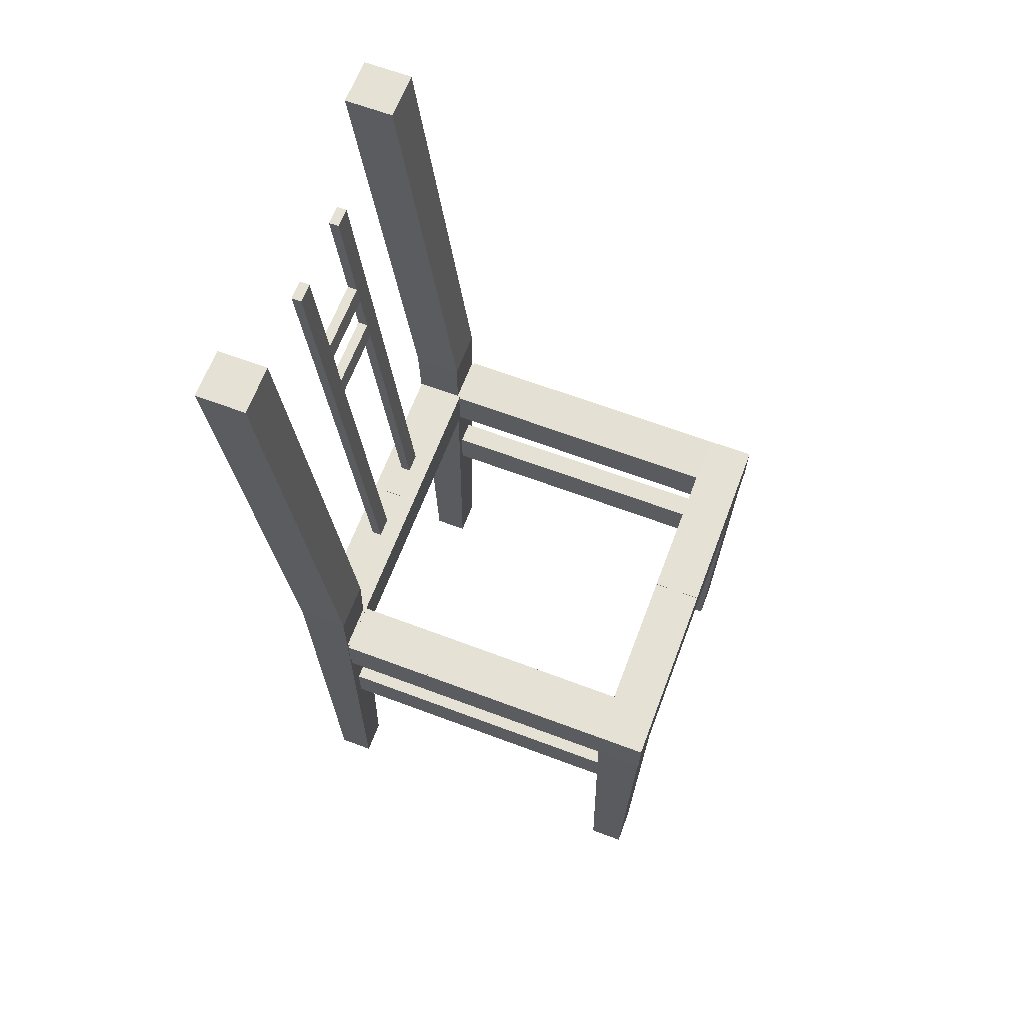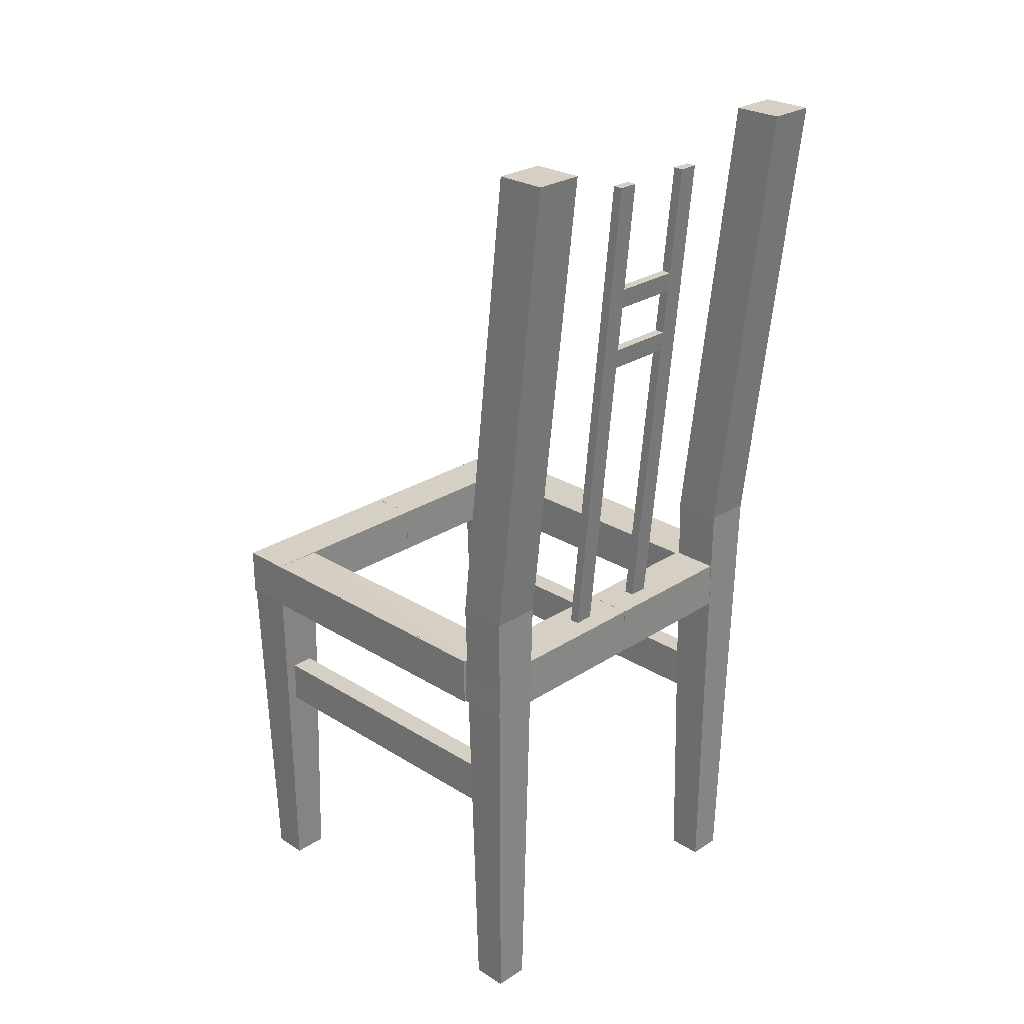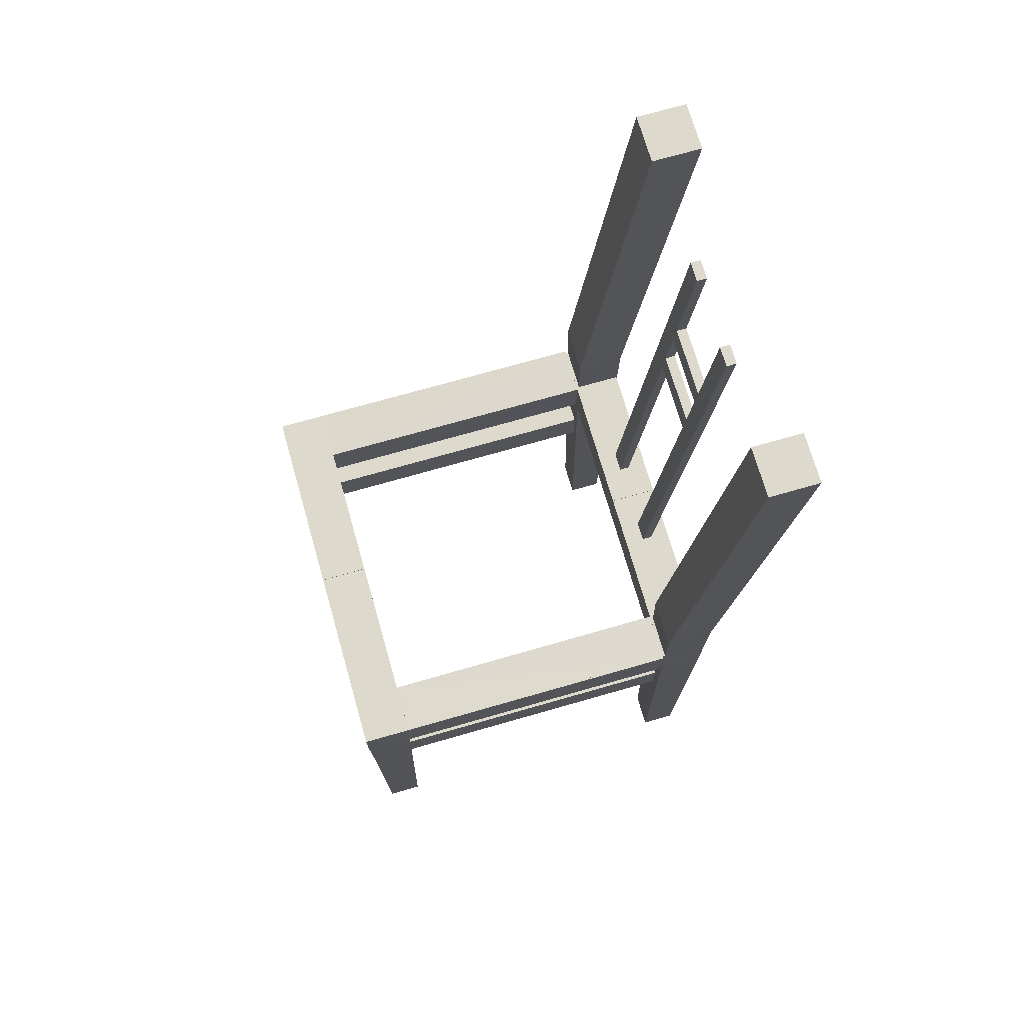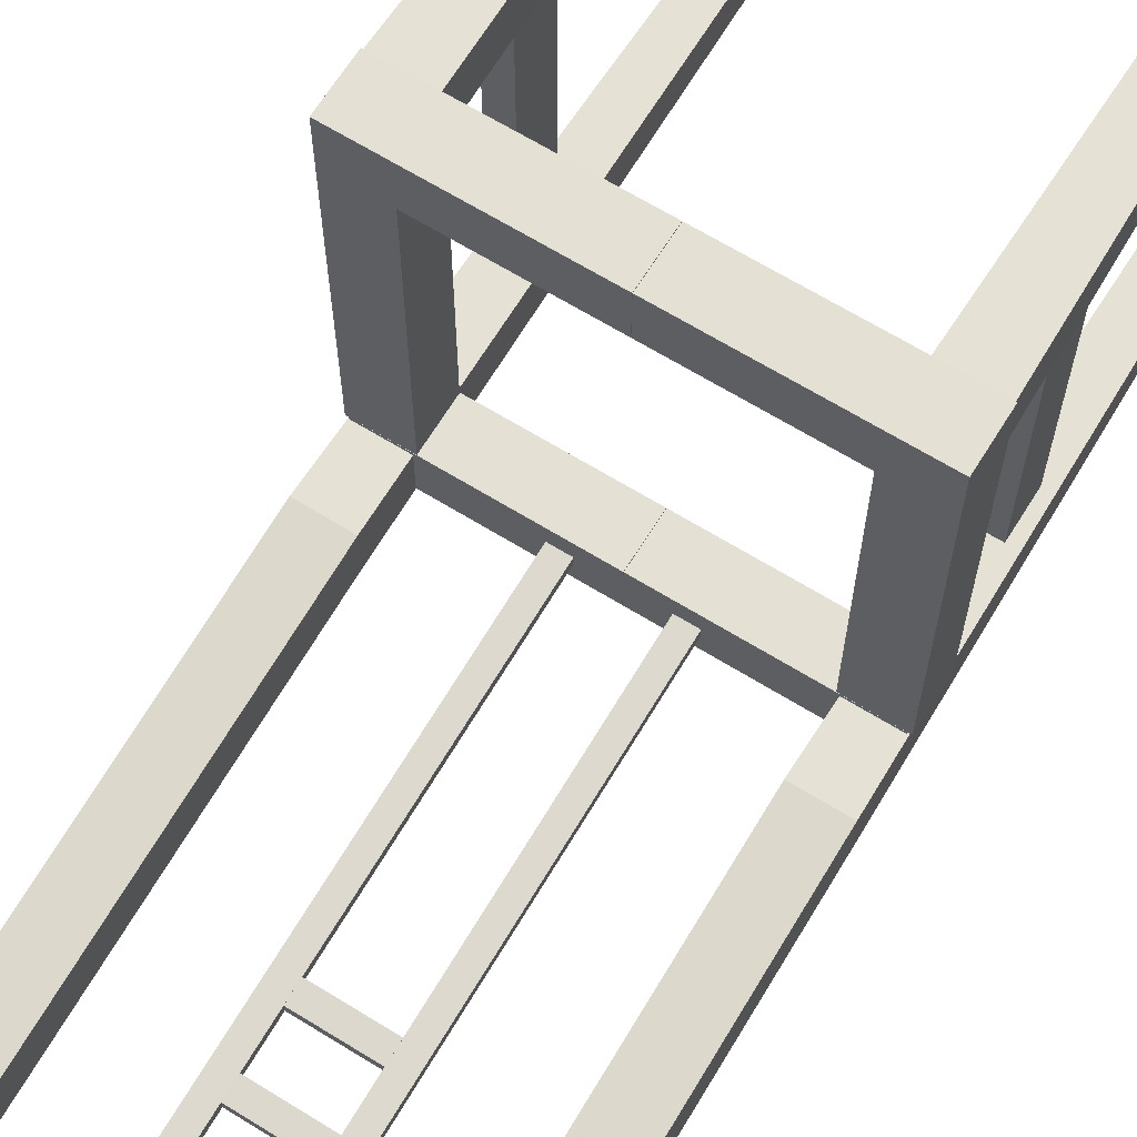
<metadata>
{"format":"obj","ext":"obj","renderer":"f3d","projection":"perspective","resolution":1024,"background":"white","views":[{"elev":65.1,"azim":-69.3,"up":"+Y"},{"elev":26.3,"azim":134.4,"up":"+Y"},{"elev":71.9,"azim":74.0,"up":"+Y"},{"elev":66.0,"azim":-148.2,"up":"+Z"}]}
</metadata>
<code>
g CHAIRS_SEAT
v 14.31 -7.32 -35.03
v 14.42 -7.32 -33.08
v 20.43 -7.32 -33.15
v 20.33 -7.32 2.865
v -20.8 -7.32 2.865
v -20.69 -7.32 -33.15
v -14.75 -7.32 -33.08
v -14.86 -7.32 -35.03
v -20.8 -4.105 2.865
v -20.69 -4.105 -33.15
v -14.75 -4.105 -33.08
v -14.86 -4.105 -35.03
v 14.31 -4.105 -35.03
v 14.42 -4.105 -33.08
v 20.43 -4.105 -33.15
v 20.33 -4.105 2.865
v -18.74 -2.813 0.98
v -18.64 -2.813 -31.43
v -13.3 -2.813 -31.37
v -13.39 -2.813 -33.12
v 12.86 -2.813 -33.12
v 12.95 -2.813 -31.37
v 18.37 -2.813 -31.43
v 18.27 -2.813 0.98
f 16 9 5 4
f 9 10 6 5
f 10 11 7 6
f 11 12 8 7
f 12 13 1 8
f 13 14 2 1
f 14 15 3 2
f 15 16 4 3
f 24 17 9 16
f 17 18 10 9
f 18 19 11 10
f 19 20 12 11
f 20 21 13 12
f 21 22 14 13
f 22 23 15 14
f 23 24 16 15
f 24 23 22 21 20 19 18 17
g CHAIRS_SKELETON
v 14.63 -11.94 -33.38
v 19.57 -11.97 -33.27
v 14.63 -11.94 -2.653
v 19.8 -11.97 -2.713
v 14.58 -6.996 -33.44
v 19.57 -6.973 -33.27
v 14.62 -7.057 -2.714
v 19.8 -6.973 -2.713
v -0.2043 -11.97 -38.27
v -0.2043 -11.97 -33.27
v -0.2043 -6.973 -38.27
v -0.2043 -6.973 -33.27
v 19.57 -11.97 -38.27
v 19.57 -6.973 -38.27
v 14.63 -11.94 -33.38
v 19.8 -11.97 -33.27
v 14.63 -11.94 -2.653
v 19.8 -11.97 -2.713
v 14.58 -6.996 -33.44
v 19.8 -6.973 -33.27
v 14.62 -7.057 -2.714
v 19.8 -6.973 -2.713
v 14.63 -11.94 -33.38
v 19.8 -11.97 -33.27
v 14.63 -11.94 -2.653
v 19.8 -11.97 -2.713
v 14.58 -6.996 -33.44
v 19.8 -6.973 -33.27
v 14.62 -7.057 -2.714
v 19.8 -6.973 -2.713
v 14.63 -11.94 -33.38
v 19.8 -11.97 -33.27
v 14.63 -11.94 -2.653
v 19.8 -11.97 -2.713
v 14.58 -6.996 -33.44
v 19.8 -6.973 -33.27
v 14.62 -7.057 -2.714
v 19.8 -6.973 -2.713
v 15.37 -48.06 -2.024
v 15.37 -48.06 1.533
v 14.62 -7.057 2.286
v 18.93 -48.06 -2.024
v 18.93 -48.06 1.533
v 19.8 -6.973 2.287
v 14.63 -11.94 -33.38
v 19.8 -11.97 -33.27
v 14.63 -11.94 -2.653
v 19.8 -11.97 -2.713
v 14.58 -6.996 -33.44
v 19.8 -6.973 -33.27
v 14.62 -7.057 -2.714
v 19.8 -6.973 -2.713
v -15.06 -11.94 -33.38
v -19.89 -11.97 -33.27
v -15.06 -11.94 -2.653
v -20.23 -11.97 -2.713
v -15.01 -6.996 -33.44
v -19.89 -6.973 -33.27
v -15.05 -7.057 -2.714
v -20.23 -6.973 -2.713
v -0.2263 -11.97 -38.27
v -0.2263 -11.97 -33.27
v -0.2263 -6.973 -38.27
v -0.2263 -6.973 -33.27
v -19.89 -11.97 -38.27
v -19.89 -6.973 -38.27
v -15.06 -11.94 -33.38
v -20.23 -11.97 -33.27
v -15.06 -11.94 -2.653
v -20.23 -11.97 -2.713
v -15.01 -6.996 -33.44
v -20.23 -6.973 -33.27
v -15.05 -7.057 -2.714
v -20.23 -6.973 -2.713
v -15.06 -11.94 -33.38
v -20.23 -11.97 -33.27
v -15.06 -11.94 -2.653
v -20.23 -11.97 -2.713
v -15.01 -6.996 -33.44
v -20.23 -6.973 -33.27
v -15.05 -7.057 -2.714
v -20.23 -6.973 -2.713
v -15.06 -11.94 -33.38
v -20 -11.97 -33.27
v -15.06 -11.94 -2.653
v -20.23 -11.97 -2.713
v -15.01 -6.996 -33.44
v -20 -6.973 -33.27
v -15.05 -7.057 -2.714
v -20.23 -6.973 -2.713
v -15.8 -48.06 -2.024
v -15.8 -48.06 1.533
v -15.05 -7.057 2.286
v -19.36 -48.06 -2.024
v -19.36 -48.06 1.533
v -20.23 -6.973 2.287
v -15.06 -11.94 -33.38
v -20 -11.97 -33.27
v -15.06 -11.94 -2.653
v -20.23 -11.97 -2.713
v -15.01 -6.996 -33.44
v -20 -6.973 -33.27
v -15.05 -7.057 -2.714
v -20.23 -6.973 -2.713
v -16.9 46.29 -42.03
v 16.9 46.29 -42.03
v 16.9 43.7 -42.03
v 15.52 43.38 -42.03
v 14.13 43.04 -42.03
v 12.75 42.7 -42.03
v 11.37 42.35 -42.03
v 9.991 42.01 -42.03
v 8.607 41.67 -42.03
v 7.219 41.36 -42.03
v 5.823 41.09 -42.03
v 4.413 40.9 -42.03
v 3.86 40.9 -42.03
v 3.316 40.99 -42.03
v 2.803 41.2 -42.03
v 2.339 41.49 -42.03
v 1.907 41.84 -42.03
v 1.463 42.17 -42.03
v 0.9733 42.42 -42.03
v 0.4425 42.57 -42.03
v -0.1076 42.63 -42.03
v -0.6519 42.6 -42.03
v -1.182 42.48 -42.03
v -1.676 42.25 -42.03
v -2.128 41.95 -42.03
v -2.566 41.63 -42.03
v -3.033 41.35 -42.03
v -3.545 41.17 -42.03
v -4.083 41.1 -42.03
v -4.629 41.12 -42.03
v -6.018 41.35 -42.03
v -7.391 41.68 -42.03
v -8.755 42.04 -42.03
v -10.12 42.42 -42.03
v -11.47 42.81 -42.03
v -12.83 43.2 -42.03
v -14.18 43.59 -42.03
v -15.54 43.98 -42.03
v -16.9 44.35 -42.03
v -16.9 46.29 -42.03
v -16.9 46.29 -39.03
v 16.9 46.29 -39.03
v 16.9 43.7 -39.03
v 15.52 43.38 -39.03
v 14.13 43.04 -39.03
v 12.75 42.7 -39.03
v 11.37 42.35 -39.03
v 9.991 42.01 -39.03
v 8.607 41.67 -39.03
v 7.219 41.36 -39.03
v 5.823 41.09 -39.03
v 4.413 40.9 -39.03
v 3.86 40.9 -39.03
v 3.316 40.99 -39.03
v 2.803 41.2 -39.03
v 2.339 41.49 -39.03
v 1.907 41.84 -39.03
v 1.463 42.17 -39.03
v 0.9733 42.42 -39.03
v 0.4425 42.57 -39.03
v -0.1076 42.63 -39.03
v -0.6519 42.6 -39.03
v -1.182 42.48 -39.03
v -1.676 42.25 -39.03
v -2.128 41.95 -39.03
v -2.566 41.63 -39.03
v -3.033 41.35 -39.03
v -3.545 41.17 -39.03
v -4.083 41.1 -39.03
v -4.629 41.12 -39.03
v -6.018 41.35 -39.03
v -7.391 41.68 -39.03
v -8.755 42.04 -39.03
v -10.12 42.42 -39.03
v -11.47 42.81 -39.03
v -12.83 43.2 -39.03
v -14.18 43.59 -39.03
v -15.54 43.98 -39.03
v -16.9 44.35 -39.03
v -16.9 46.29 -39.03
v -0.1348 23.33 -39.12
v -0.1348 23.33 -38.12
v -0.1348 25.33 -39.34
v -0.1348 25.33 -38.34
v 3.34 23.33 -39.12
v 3.34 23.33 -38.12
v 3.34 25.33 -39.34
v 3.34 25.33 -38.34
v -0.1349 30 -39.75
v -0.1349 30 -38.75
v -0.1348 32 -39.97
v -0.1348 32 -38.97
v 3.34 30 -39.75
v 3.34 30 -38.75
v 3.34 32 -39.97
v 3.34 32 -38.97
v 3.315 -6.974 -36.27
v 3.315 -6.974 -35.27
v 3.316 43.08 -41.01
v 3.316 43.08 -40.01
v 5.315 -6.974 -36.27
v 5.315 -6.974 -35.27
v 5.316 43.08 -41.01
v 5.316 43.08 -40.01
v 19.8 -11.97 -2.713
v 14.62 -7.057 -2.714
v 19.8 -6.973 -2.713
v 15.37 -48.06 -2.024
v 15.37 -48.06 1.533
v 14.62 -7.057 2.286
v 18.93 -48.06 -2.024
v 18.93 -48.06 1.533
v 19.8 -6.973 2.287
v -0.2042 -11.97 -2.713
v -0.2042 -11.97 2.287
v -0.2043 -6.973 -2.713
v -0.2043 -6.973 2.287
v 19.8 -11.97 2.287
v 15.95 -25.51 -33.83
v 18.29 -25.51 -33.83
v 15.95 -25.51 -2.336
v 18.29 -25.51 -2.336
v 15.95 -20.99 -33.83
v 18.29 -20.99 -33.83
v 15.95 -20.99 -2.336
v 18.29 -20.99 -2.335
v 15.47 -48.2 -37.76
v 15.47 -48.2 -34.21
v 14.75 46.8 -43.83
v 14.75 46.8 -38.83
v 18.98 -48.2 -37.76
v 18.98 -48.2 -34.21
v 19.7 46.8 -43.83
v 19.7 46.8 -38.83
v 19.7 -0.6462 -38.45
v 14.75 -0.6462 -38.45
v 14.75 -0.6462 -33.45
v 19.7 -0.6462 -33.45
v 14.63 -11.94 -33.38
v 19.57 -11.97 -33.27
v 14.63 -11.94 -2.653
v 19.8 -11.97 -2.713
v 14.58 -6.996 -33.44
v 19.57 -6.973 -33.27
v 14.62 -7.057 -2.714
v 19.8 -6.973 -2.713
v -0.1331 23.33 -39.12
v -0.1331 23.33 -38.12
v -0.1332 25.33 -39.34
v -0.1332 25.33 -38.34
v -3.758 23.33 -39.12
v -3.758 23.33 -38.12
v -3.758 25.33 -39.34
v -3.758 25.33 -38.34
v -0.1331 30 -39.75
v -0.1331 30 -38.75
v -0.1331 32 -39.97
v -0.1331 32 -38.97
v -3.758 30 -39.75
v -3.758 30 -38.75
v -3.758 32 -39.97
v -3.758 32 -38.97
v -3.746 -6.974 -36.27
v -3.746 -6.974 -35.27
v -3.746 43.08 -41.01
v -3.746 43.08 -40.01
v -5.746 -6.974 -36.27
v -5.746 -6.974 -35.27
v -5.746 43.08 -41.01
v -5.746 43.08 -40.01
v -20.23 -11.97 -2.713
v -15.05 -7.057 -2.714
v -20.23 -6.973 -2.713
v -15.8 -48.06 -2.024
v -15.8 -48.06 1.533
v -15.05 -7.057 2.286
v -19.36 -48.06 -2.024
v -19.36 -48.06 1.533
v -20.23 -6.973 2.287
v -0.2264 -11.97 -2.713
v -0.2264 -11.97 2.287
v -0.2263 -6.973 -2.713
v -0.2263 -6.973 2.287
v -20.23 -11.97 2.287
v -16.38 -25.51 -33.83
v -18.72 -25.51 -33.83
v -16.38 -25.51 -2.335
v -18.71 -25.51 -2.335
v -16.38 -20.99 -33.83
v -18.72 -20.99 -33.83
v -16.38 -20.99 -2.335
v -18.71 -20.99 -2.335
v -15.9 -48.2 -37.76
v -15.9 -48.2 -34.21
v -15.18 46.8 -43.83
v -15.18 46.8 -38.83
v -19.41 -48.2 -37.76
v -19.41 -48.2 -34.21
v -20.13 46.8 -43.83
v -20.13 46.8 -38.83
v -20.13 -0.6462 -38.45
v -15.18 -0.6462 -38.45
v -15.18 -0.6462 -33.45
v -20.13 -0.6462 -33.45
v -15.06 -11.94 -33.38
v -19.89 -11.97 -33.27
v -15.06 -11.94 -2.653
v -20.23 -11.97 -2.713
v -15.01 -6.996 -33.44
v -19.89 -6.973 -33.27
v -15.05 -7.057 -2.714
v -20.23 -6.973 -2.713
f 27 31 29 25
f 30 32 28 26
f 26 28 27 25
f 31 32 30 29
f 28 32 31 27
f 29 30 26 25
f 35 38 37 33
f 26 30 36 34
f 34 36 35 33
f 38 30 26 37
f 36 30 38 35
f 37 26 34 33
f 41 45 43 39
f 44 46 42 40
f 40 42 41 39
f 45 46 44 43
f 42 46 45 41
f 43 44 40 39
f 49 53 51 47
f 52 54 50 48
f 48 50 49 47
f 53 54 52 51
f 50 54 53 49
f 51 52 48 47
f 57 61 59 55
f 60 62 58 56
f 56 58 57 55
f 61 62 60 59
f 58 62 61 57
f 59 60 56 55
f 61 62 66 63
f 67 68 65 64
f 64 65 61 63
f 62 68 67 66
f 65 68 62 61
f 66 67 64 63
f 71 75 73 69
f 74 76 72 70
f 70 72 71 69
f 75 76 74 73
f 72 76 75 71
f 73 74 70 69
f 79 77 81 83
f 82 78 80 84
f 78 77 79 80
f 83 81 82 84
f 80 79 83 84
f 81 77 78 82
f 87 85 89 90
f 78 86 88 82
f 86 85 87 88
f 90 89 78 82
f 88 87 90 82
f 89 85 86 78
f 93 91 95 97
f 96 92 94 98
f 92 91 93 94
f 97 95 96 98
f 94 93 97 98
f 95 91 92 96
f 101 99 103 105
f 104 100 102 106
f 100 99 101 102
f 105 103 104 106
f 102 101 105 106
f 103 99 100 104
f 109 107 111 113
f 112 108 110 114
f 108 107 109 110
f 113 111 112 114
f 110 109 113 114
f 111 107 108 112
f 113 115 118 114
f 119 116 117 120
f 116 115 113 117
f 114 118 119 120
f 117 113 114 120
f 118 115 116 119
f 123 121 125 127
f 126 122 124 128
f 122 121 123 124
f 127 125 126 128
f 124 123 127 128
f 125 121 122 126
f 169 170 130 129
f 170 171 131 130
f 171 172 132 131
f 172 173 133 132
f 173 174 134 133
f 174 175 135 134
f 175 176 136 135
f 176 177 137 136
f 177 178 138 137
f 178 179 139 138
f 179 180 140 139
f 180 181 141 140
f 181 182 142 141
f 182 183 143 142
f 183 184 144 143
f 184 185 145 144
f 185 186 146 145
f 186 187 147 146
f 187 188 148 147
f 188 189 149 148
f 189 190 150 149
f 190 191 151 150
f 191 192 152 151
f 192 193 153 152
f 193 194 154 153
f 194 195 155 154
f 195 196 156 155
f 196 197 157 156
f 197 198 158 157
f 198 199 159 158
f 199 200 160 159
f 200 201 161 160
f 201 202 162 161
f 202 203 163 162
f 203 204 164 163
f 204 205 165 164
f 205 206 166 165
f 206 207 167 166
f 207 208 168 167
f 130 131 132
f 171 170 172
f 144 140 141
f 180 184 181
f 141 143 144
f 183 181 184
f 130 132 133
f 172 170 173
f 130 133 134
f 173 170 174
f 130 134 135
f 174 170 175
f 130 135 136
f 175 170 176
f 147 130 136
f 170 187 176
f 136 137 147
f 177 176 187
f 137 138 147
f 178 177 187
f 146 138 139
f 178 186 179
f 145 139 140
f 179 185 180
f 141 142 143
f 182 181 183
f 140 144 145
f 184 180 185
f 139 145 146
f 185 179 186
f 138 146 147
f 186 178 187
f 130 147 148
f 187 170 188
f 130 148 149
f 188 170 189
f 149 129 130
f 169 189 170
f 129 149 150
f 189 169 190
f 129 150 151
f 190 169 191
f 153 158 159
f 198 193 199
f 162 129 151
f 169 202 191
f 160 151 152
f 191 200 192
f 152 153 159
f 193 192 199
f 158 153 154
f 193 198 194
f 157 154 155
f 194 197 195
f 155 156 157
f 196 195 197
f 154 157 158
f 197 194 198
f 152 159 160
f 199 192 200
f 151 160 161
f 200 191 201
f 151 161 162
f 201 191 202
f 129 162 163
f 202 169 203
f 129 163 164
f 203 169 204
f 129 164 165
f 204 169 205
f 129 165 166
f 205 169 206
f 168 129 166
f 169 208 206
f 166 167 168
f 207 206 208
f 211 215 213 209
f 214 216 212 210
f 210 212 211 209
f 215 216 214 213
f 212 216 215 211
f 213 214 210 209
f 219 223 221 217
f 222 224 220 218
f 218 220 219 217
f 223 224 222 221
f 220 224 223 219
f 221 222 218 217
f 227 231 229 225
f 230 232 228 226
f 226 228 227 225
f 231 232 230 229
f 228 232 231 227
f 229 230 226 225
f 234 235 239 236
f 240 241 238 237
f 237 238 234 236
f 235 241 240 239
f 238 241 235 234
f 239 240 237 236
f 244 235 233 242
f 246 241 245 243
f 243 245 244 242
f 235 241 246 233
f 245 241 235 244
f 233 246 243 242
f 249 253 251 247
f 252 254 250 248
f 248 250 249 247
f 253 254 252 251
f 250 254 253 249
f 251 252 248 247
f 258 262 261 257
f 259 260 256 255
f 263 259 255 264
f 264 257 261 263
f 265 256 260 266
f 266 262 258 265
f 264 255 256 265
f 265 258 257 264
f 266 260 259 263
f 263 261 262 266
f 269 273 271 267
f 272 274 270 268
f 268 270 269 267
f 273 274 272 271
f 270 274 273 269
f 271 272 268 267
f 277 275 279 281
f 280 276 278 282
f 276 275 277 278
f 281 279 280 282
f 278 277 281 282
f 279 275 276 280
f 285 283 287 289
f 288 284 286 290
f 284 283 285 286
f 289 287 288 290
f 286 285 289 290
f 287 283 284 288
f 293 291 295 297
f 296 292 294 298
f 292 291 293 294
f 297 295 296 298
f 294 293 297 298
f 295 291 292 296
f 300 302 305 301
f 306 303 304 307
f 303 302 300 304
f 301 305 306 307
f 304 300 301 307
f 305 302 303 306
f 310 308 299 301
f 312 309 311 307
f 309 308 310 311
f 301 299 312 307
f 311 310 301 307
f 299 308 309 312
f 315 313 317 319
f 318 314 316 320
f 314 313 315 316
f 319 317 318 320
f 316 315 319 320
f 317 313 314 318
f 324 323 327 328
f 325 321 322 326
f 329 330 321 325
f 330 329 327 323
f 331 332 326 322
f 332 331 324 328
f 330 331 322 321
f 331 330 323 324
f 332 329 325 326
f 329 332 328 327
f 335 333 337 339
f 338 334 336 340
f 334 333 335 336
f 339 337 338 340
f 336 335 339 340
f 337 333 334 338

</code>
